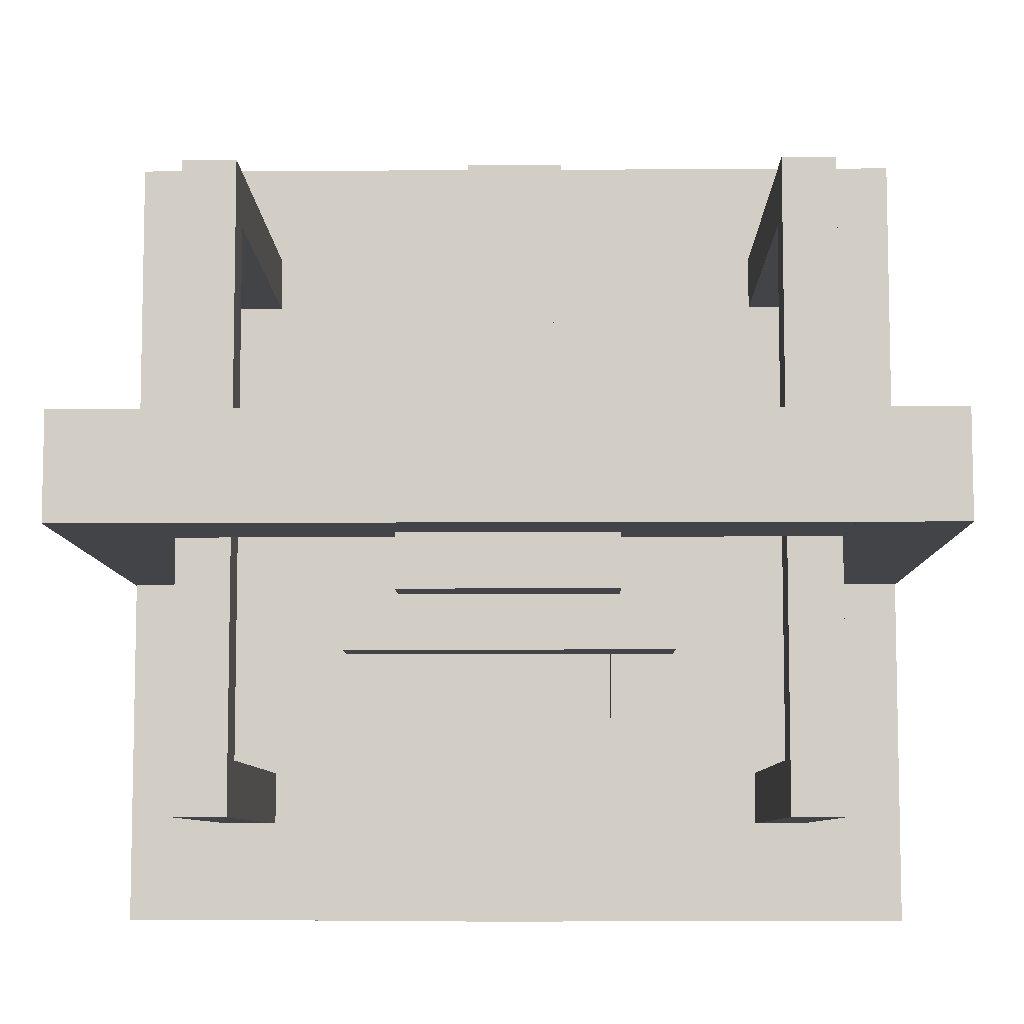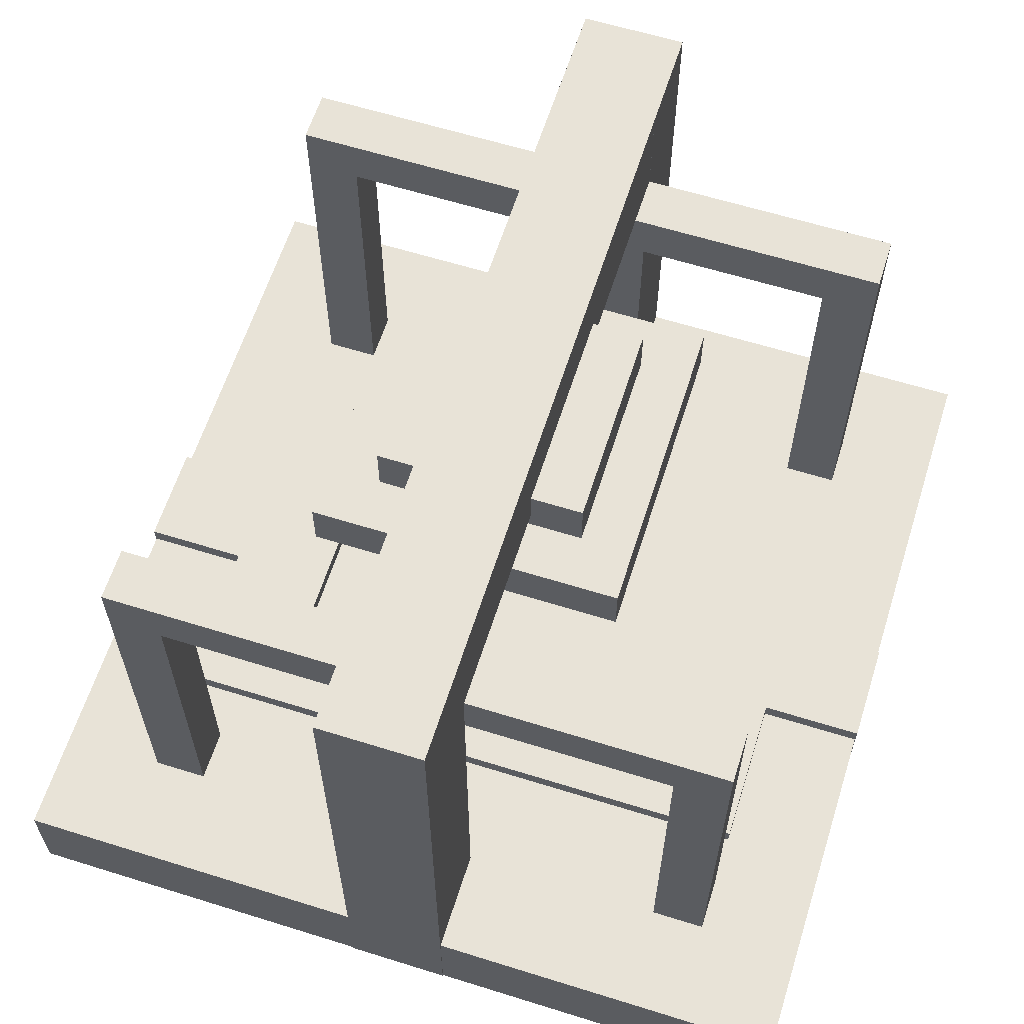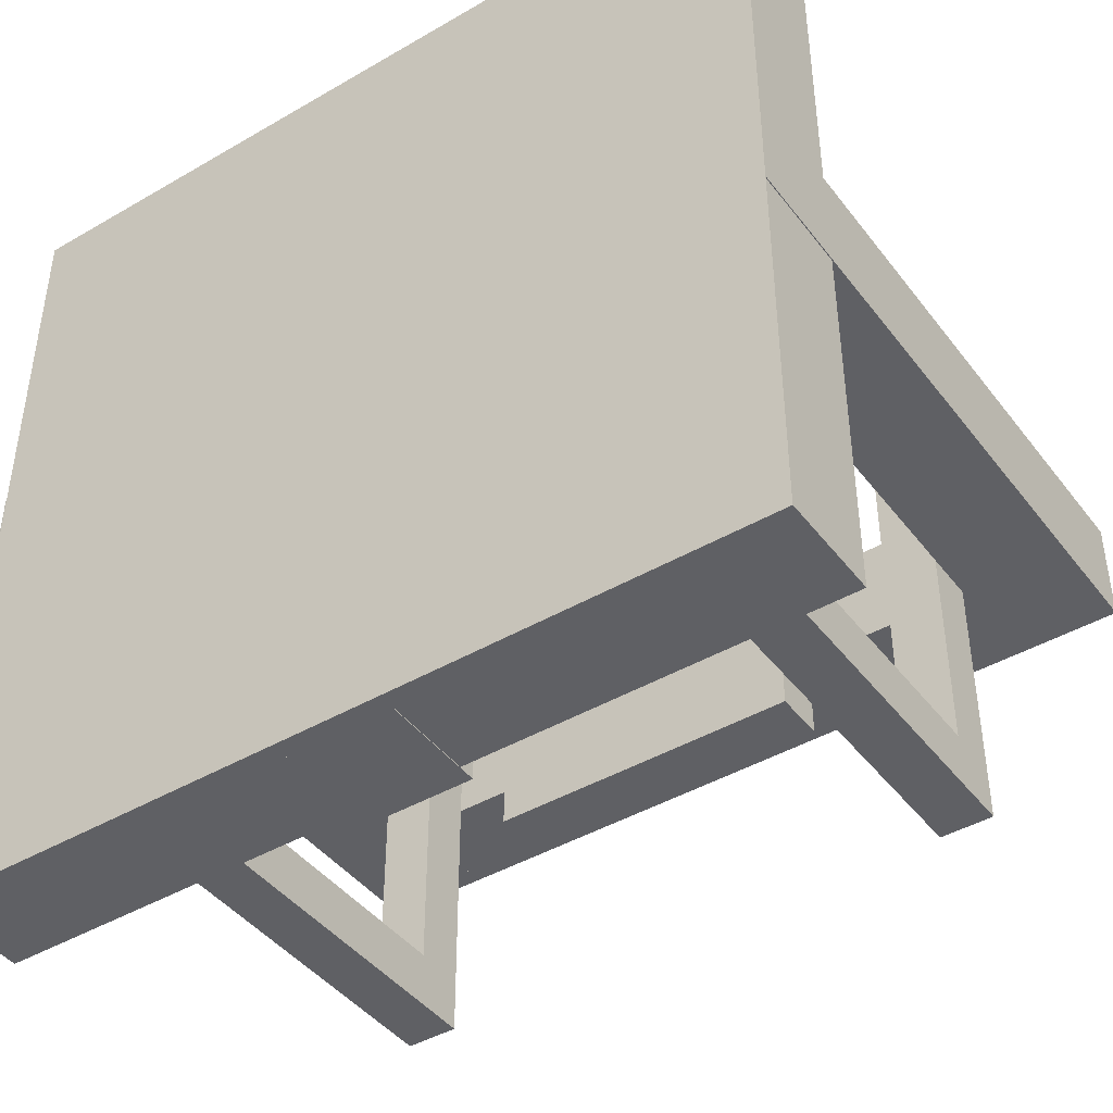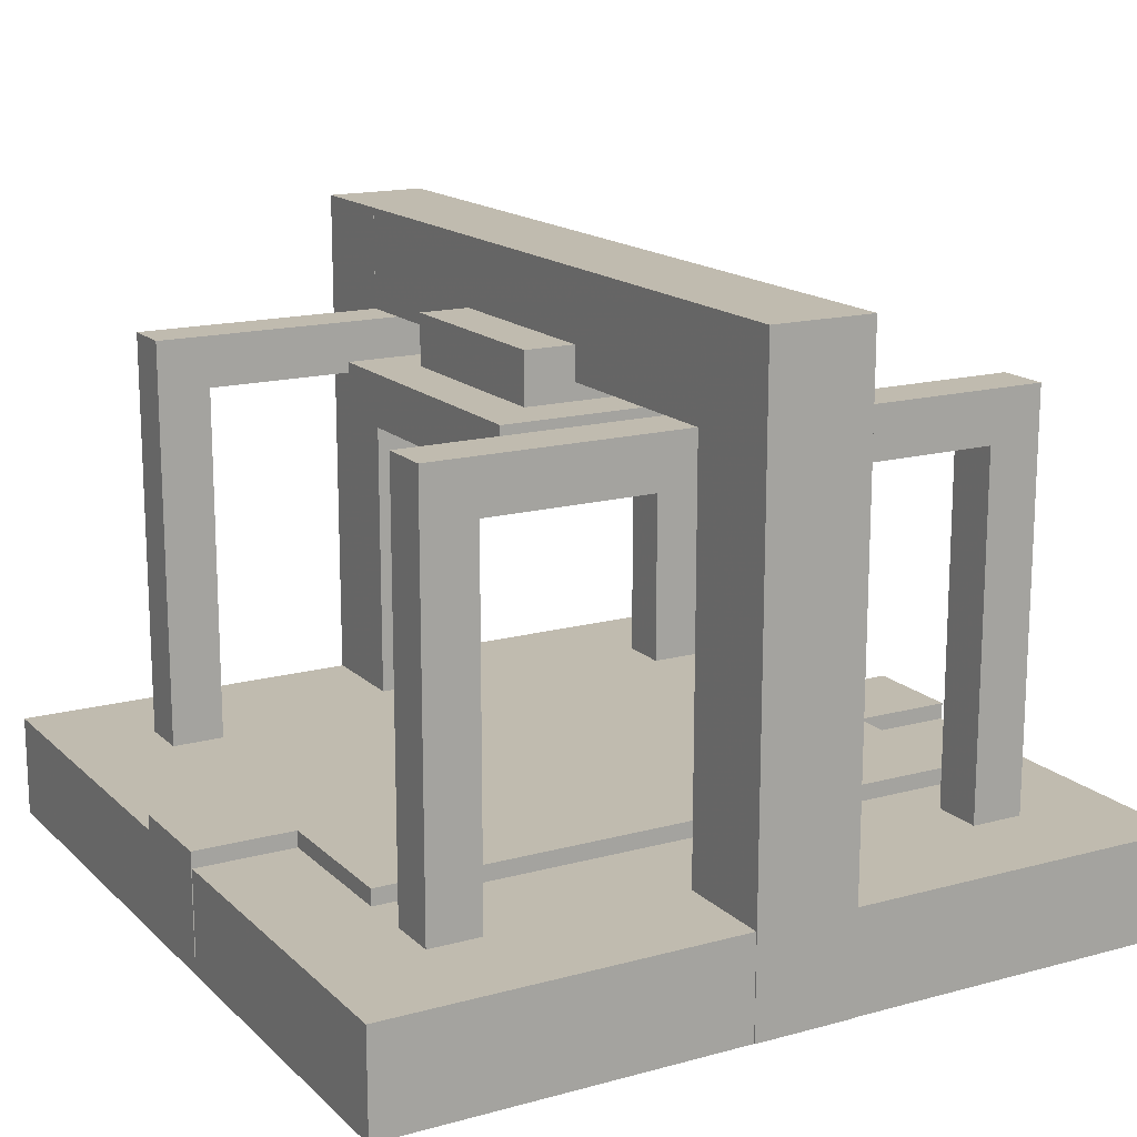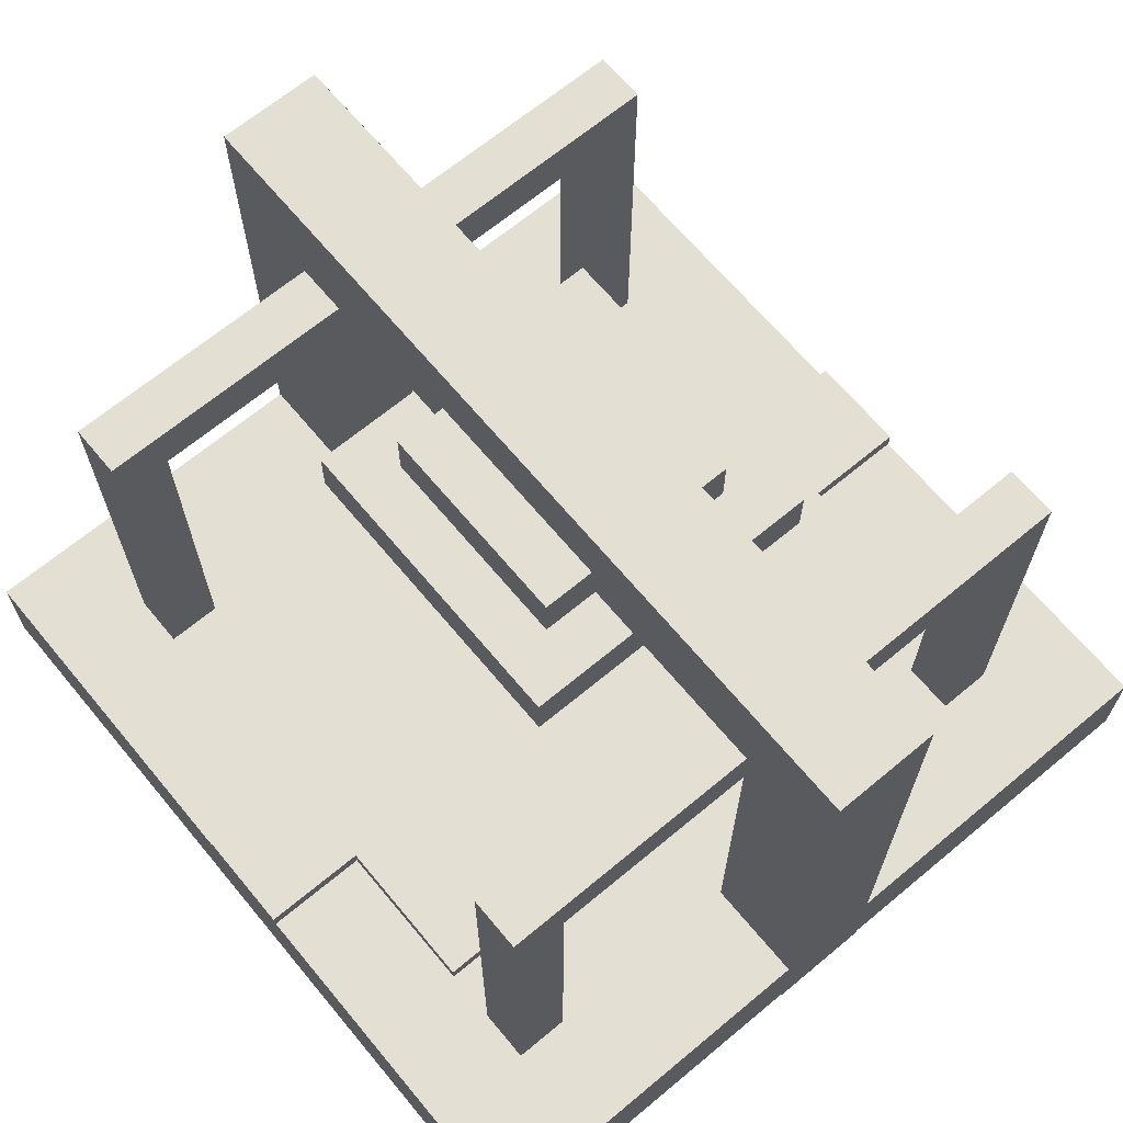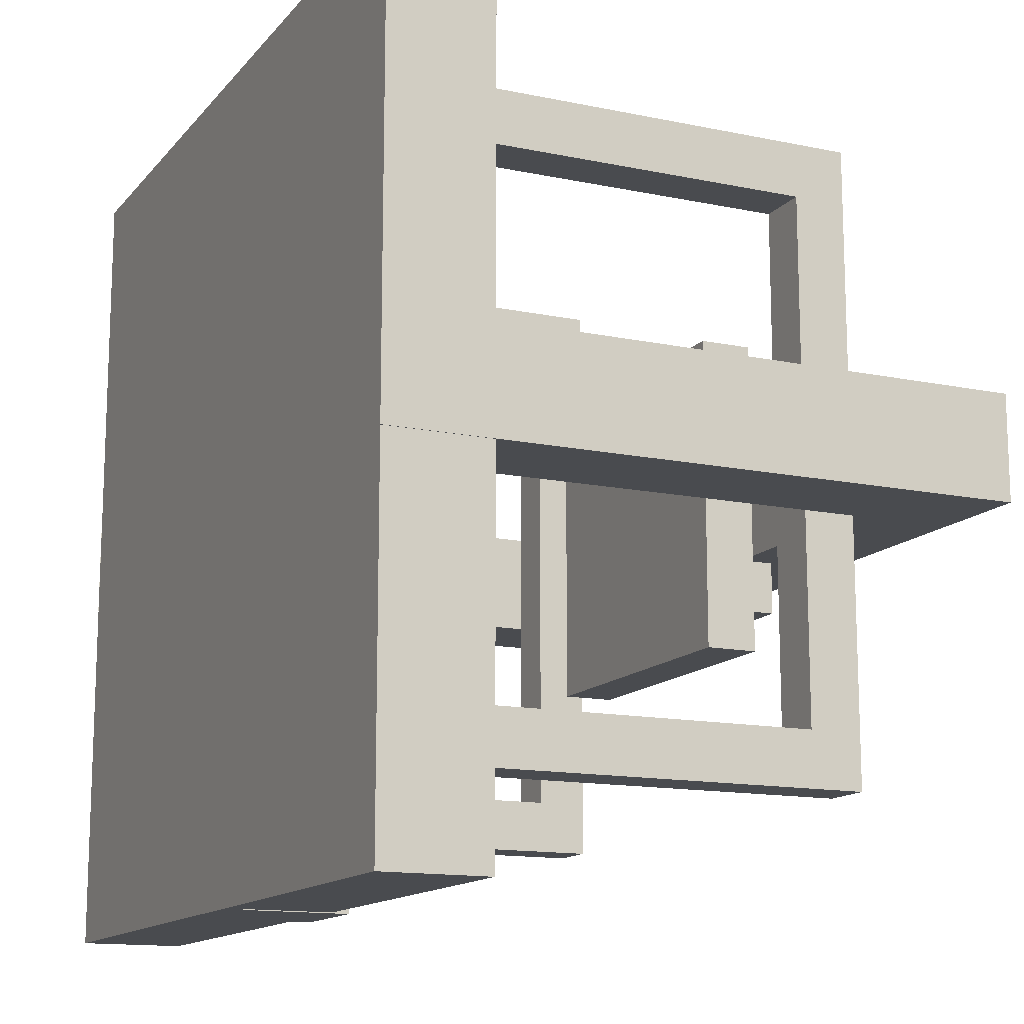
<metadata>
{"format":"obj","ext":"obj","renderer":"f3d","projection":"perspective","resolution":1024,"background":"white","views":[{"elev":-7.8,"azim":-179.1,"up":"+Z"},{"elev":61.9,"azim":-72.4,"up":"+Y"},{"elev":-43.4,"azim":34.5,"up":"+Z"},{"elev":16.0,"azim":-119.4,"up":"+Y"},{"elev":67.0,"azim":-129.8,"up":"+Y"},{"elev":-13.9,"azim":65.1,"up":"+Z"}]}
</metadata>
<code>
g frame
v -0.375 0.125 -0.31
v -0.375 0.625 -0.31
v -0.375 0.625 -0.375
v -0.375 0.125 -0.375
v -0.3125 0.625 0.375
v -0.3125 0.125 0.375
v -0.3125 0.125 0.31
v -0.3125 0.625 0.31
v -0.3125 0.625 -0.375
v -0.3125 0.125 -0.375
v -0.375 0.625 0.375
v -0.375 0.125 0.375
v -0.375 0.125 -0.31
v -0.3125 0.125 -0.31
v -0.3125 0.5625 -0.31
v -0.375 0.5625 -0.31
v -0.375 0.5625 0.31
v -0.3125 0.5625 0.31
v -0.3125 0.125 0.31
v -0.375 0.125 0.31
v 0.3125 0.125 -0.31
v 0.375 0.125 -0.31
v 0.375 0.5625 -0.31
v 0.3125 0.5625 -0.31
v 0.3125 0.125 -0.375
v 0.3125 0.625 -0.375
v 0.375 0.625 -0.375
v 0.375 0.125 -0.375
v 0.3125 0.625 0.375
v 0.375 0.625 0.375
v 0.375 0.5625 0.31
v 0.3125 0.5625 0.31
v 0.375 0.125 0.31
v 0.3125 0.125 0.31
v 0.375 0.125 0.375
v 0.3125 0.125 0.375
v 0.375 0.625 -0.31
v 0.375 0.125 -0.31
v 0.375 0.5625 0.375
v 0.375 0.5625 -0.375
v 0.375 0.125 0.31
v 0.375 0.625 0.31
v 0.3125 0.5625 0.375
v 0.3125 0.5625 -0.375
v 0.3125 0.125 -0.31
v 0.3125 0.625 -0.31
v 0.3125 0.625 0.31
v 0.3125 0.125 0.31
v -0.3125 0.5625 0.375
v -0.3125 0.5625 -0.375
v -0.3125 0.625 -0.31
v -0.3125 0.125 -0.31
v -0.375 0.5625 -0.375
v -0.375 0.5625 0.375
v -0.375 0.625 0.31
v -0.375 0.125 0.31
f 1 2 3 4
f 5 6 7 8
f 4 3 9 10
f 6 5 11 12
f 9 3 11 5
f 13 14 15 16
f 17 18 19 20
f 18 17 16 15
f 21 22 23 24
f 25 26 27 28
f 27 26 29 30
f 31 32 24 23
f 32 31 33 34
f 35 30 29 36
f 28 27 37 38
f 30 39 40 27
f 30 35 41 42
f 43 29 26 44
f 25 45 46 26
f 29 47 48 36
f 5 49 50 9
f 10 9 51 52
f 11 3 53 54
f 11 55 56 12
g plate
v 0.1875 0.6037 0.1875
v -0.1875 0.6037 0.1875
v -0.1875 0.5412 0.1875
v 0.1875 0.5412 0.1875
v -0.1875 0.6037 -0.1875
v -0.1875 0.5412 -0.1875
v 0.1875 0.6037 -0.1875
v 0.1875 0.5412 -0.1875
v 0.125 0.6662 0.125
v -0.125 0.6662 0.125
v -0.125 0.6037 0.125
v 0.125 0.6037 0.125
v -0.125 0.6662 -0.125
v -0.125 0.6037 -0.125
v 0.125 0.6662 -0.125
v 0.125 0.6037 -0.125
f 57 58 59 60
f 58 61 62 59
f 61 63 64 62
f 63 57 60 64
f 60 59 62 64
f 63 61 58 57
f 65 66 67 68
f 66 69 70 67
f 69 71 72 70
f 71 65 68 72
f 71 69 66 65
g bottom_wire
v -0.125 0.1451 0.25
v -0.125 0.0201 0.25
v -0.125 0.0201 -0.251
v -0.125 0.1451 -0.251
v 0.0625 0.0201 -0.251
v 0.0625 0.1451 -0.251
v 0.0625 0.1451 0.25
v 0.0625 0.0201 0.25
v -0.0625 0.1451 0.501
v -0.0625 0.0201 0.501
v 0.0625 0.0201 0.501
v 0.0625 0.1451 0.501
v -0.25 0.1451 0.376
v -0.25 0.0201 0.376
v -0.0625 0.0201 0.376
v -0.0625 0.1451 0.376
v -0.0625 0.1451 -0.376
v -0.0625 0.0201 -0.376
v -0.25 0.0201 -0.376
v -0.25 0.1451 -0.376
v 0.0625 0.1451 -0.501
v 0.0625 0.0201 -0.501
v -0.0625 0.0201 -0.501
v -0.0625 0.1451 -0.501
v -0.0625 0.1451 0.25
v -0.0625 0.1451 -0.251
v -0.125 0.1451 0.376
v -0.125 0.1451 -0.376
f 73 74 75 76
f 76 75 77 78
f 74 73 79 80
f 81 82 83 84
f 85 86 87 88
f 89 90 91 92
f 85 92 91 86
f 79 84 83 80
f 93 94 95 96
f 77 94 93 78
f 82 81 88 87
f 95 90 89 96
f 97 81 84 79
f 96 98 78 93
f 99 88 97 73
f 100 76 98 89
f 92 85 99 100
g base
v -0.5 0 0.5
v -0.5 0 -0.5
v 0.5 0 -0.5
v 0.5 0 0.5
v -0.5 0.125 0.5
v -0.5 0.125 -0.5
v 0.5 0.125 -0.5
v 0.5 0.125 0.5
f 105 106 102 101
f 106 107 103 102
f 107 108 104 103
f 108 105 101 104
f 101 102 103 104
f 108 107 106 105
g left_wire
v -0.501 0 -0.0626
v -0.501 0.75 -0.0626
v -0.376 0.75 -0.0626
v -0.376 0 -0.0626
v -0.501 0.75 0.0626
v -0.501 -0 0.0626
v -0.376 -0 0.0626
v -0.376 0.75 0.0626
f 109 110 111 112
f 113 114 115 116
f 116 115 112 111
f 110 109 114 113
f 111 110 113 116
g right_wire
v 0.376 0 -0.0626
v 0.376 0.75 -0.0626
v 0.501 0.75 -0.0626
v 0.501 0 -0.0626
v 0.376 0.75 0.0626
v 0.376 -0 0.0626
v 0.501 -0 0.0626
v 0.501 0.75 0.0626
f 117 118 119 120
f 121 122 123 124
f 124 123 120 119
f 118 117 122 121
g top_wire
v 0.501 0.75 0.0625
v -0.501 0.75 0.0625
v -0.501 0.625 0.0625
v 0.501 0.625 0.0625
v -0.501 0.75 -0.0625
v 0.501 0.75 -0.0625
v 0.501 0.625 -0.0625
v -0.501 0.625 -0.0625
f 125 126 127 128
f 129 130 131 132
f 128 127 132 131
f 130 129 126 125

</code>
